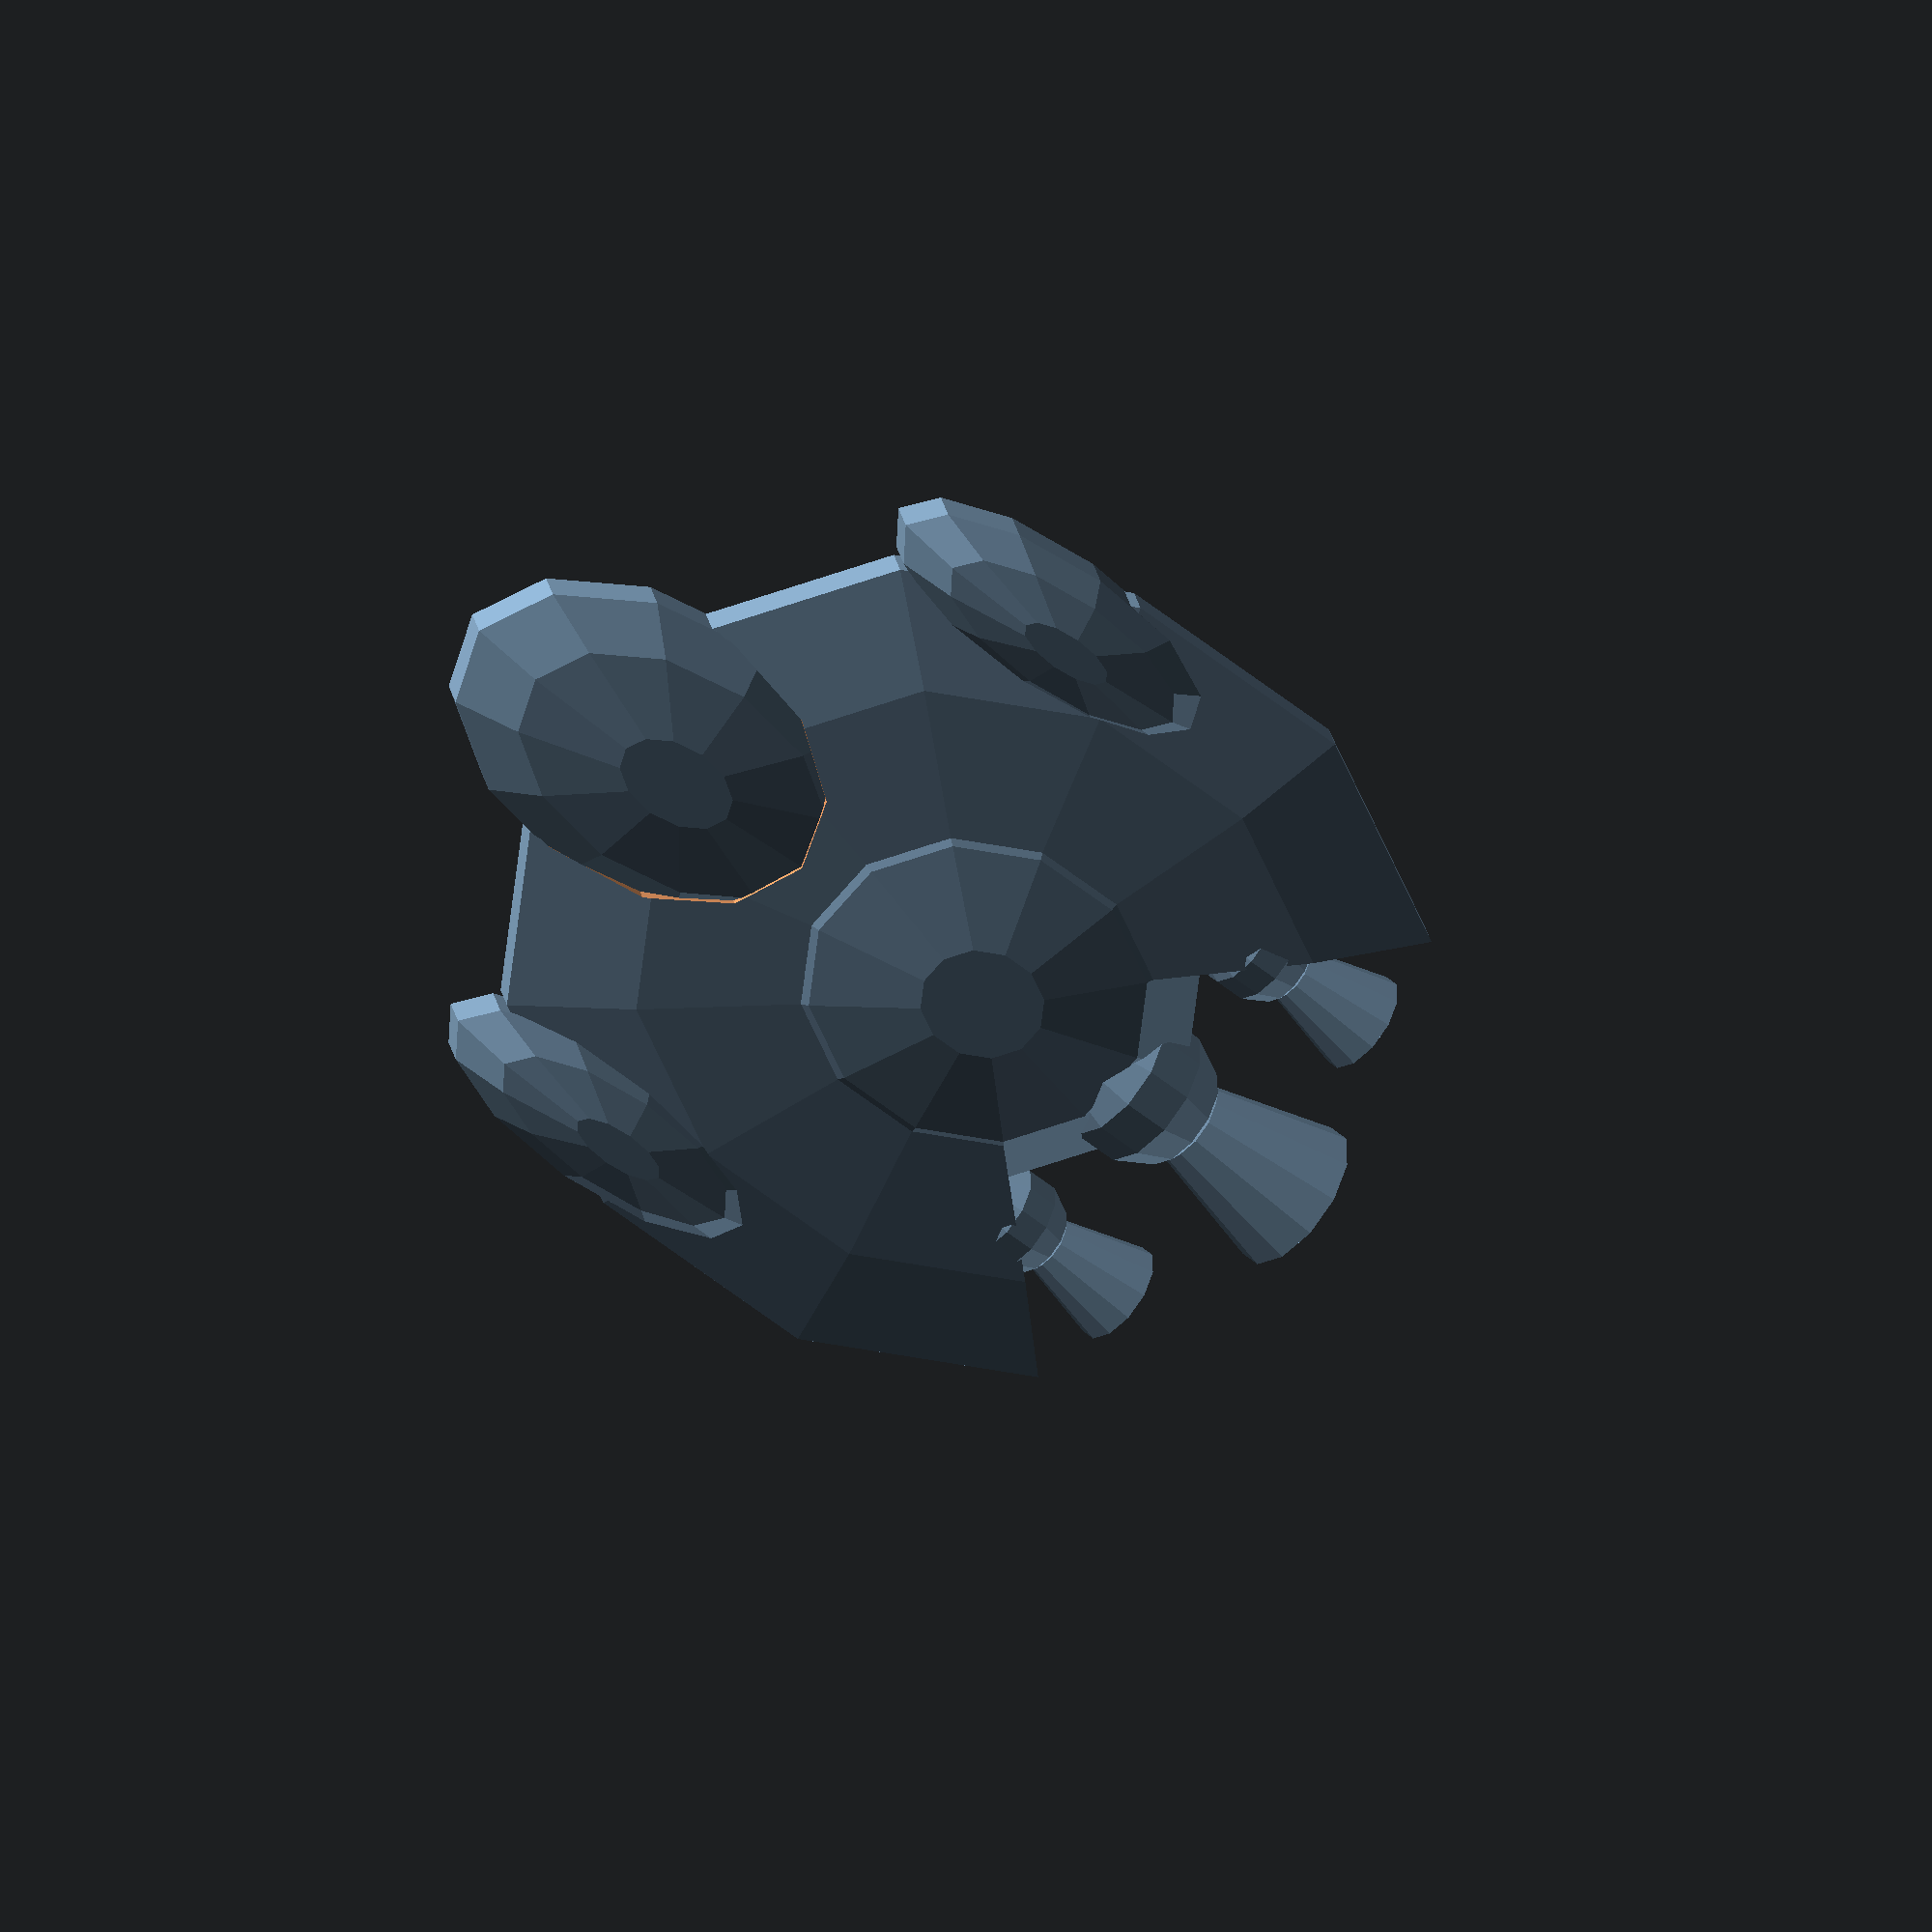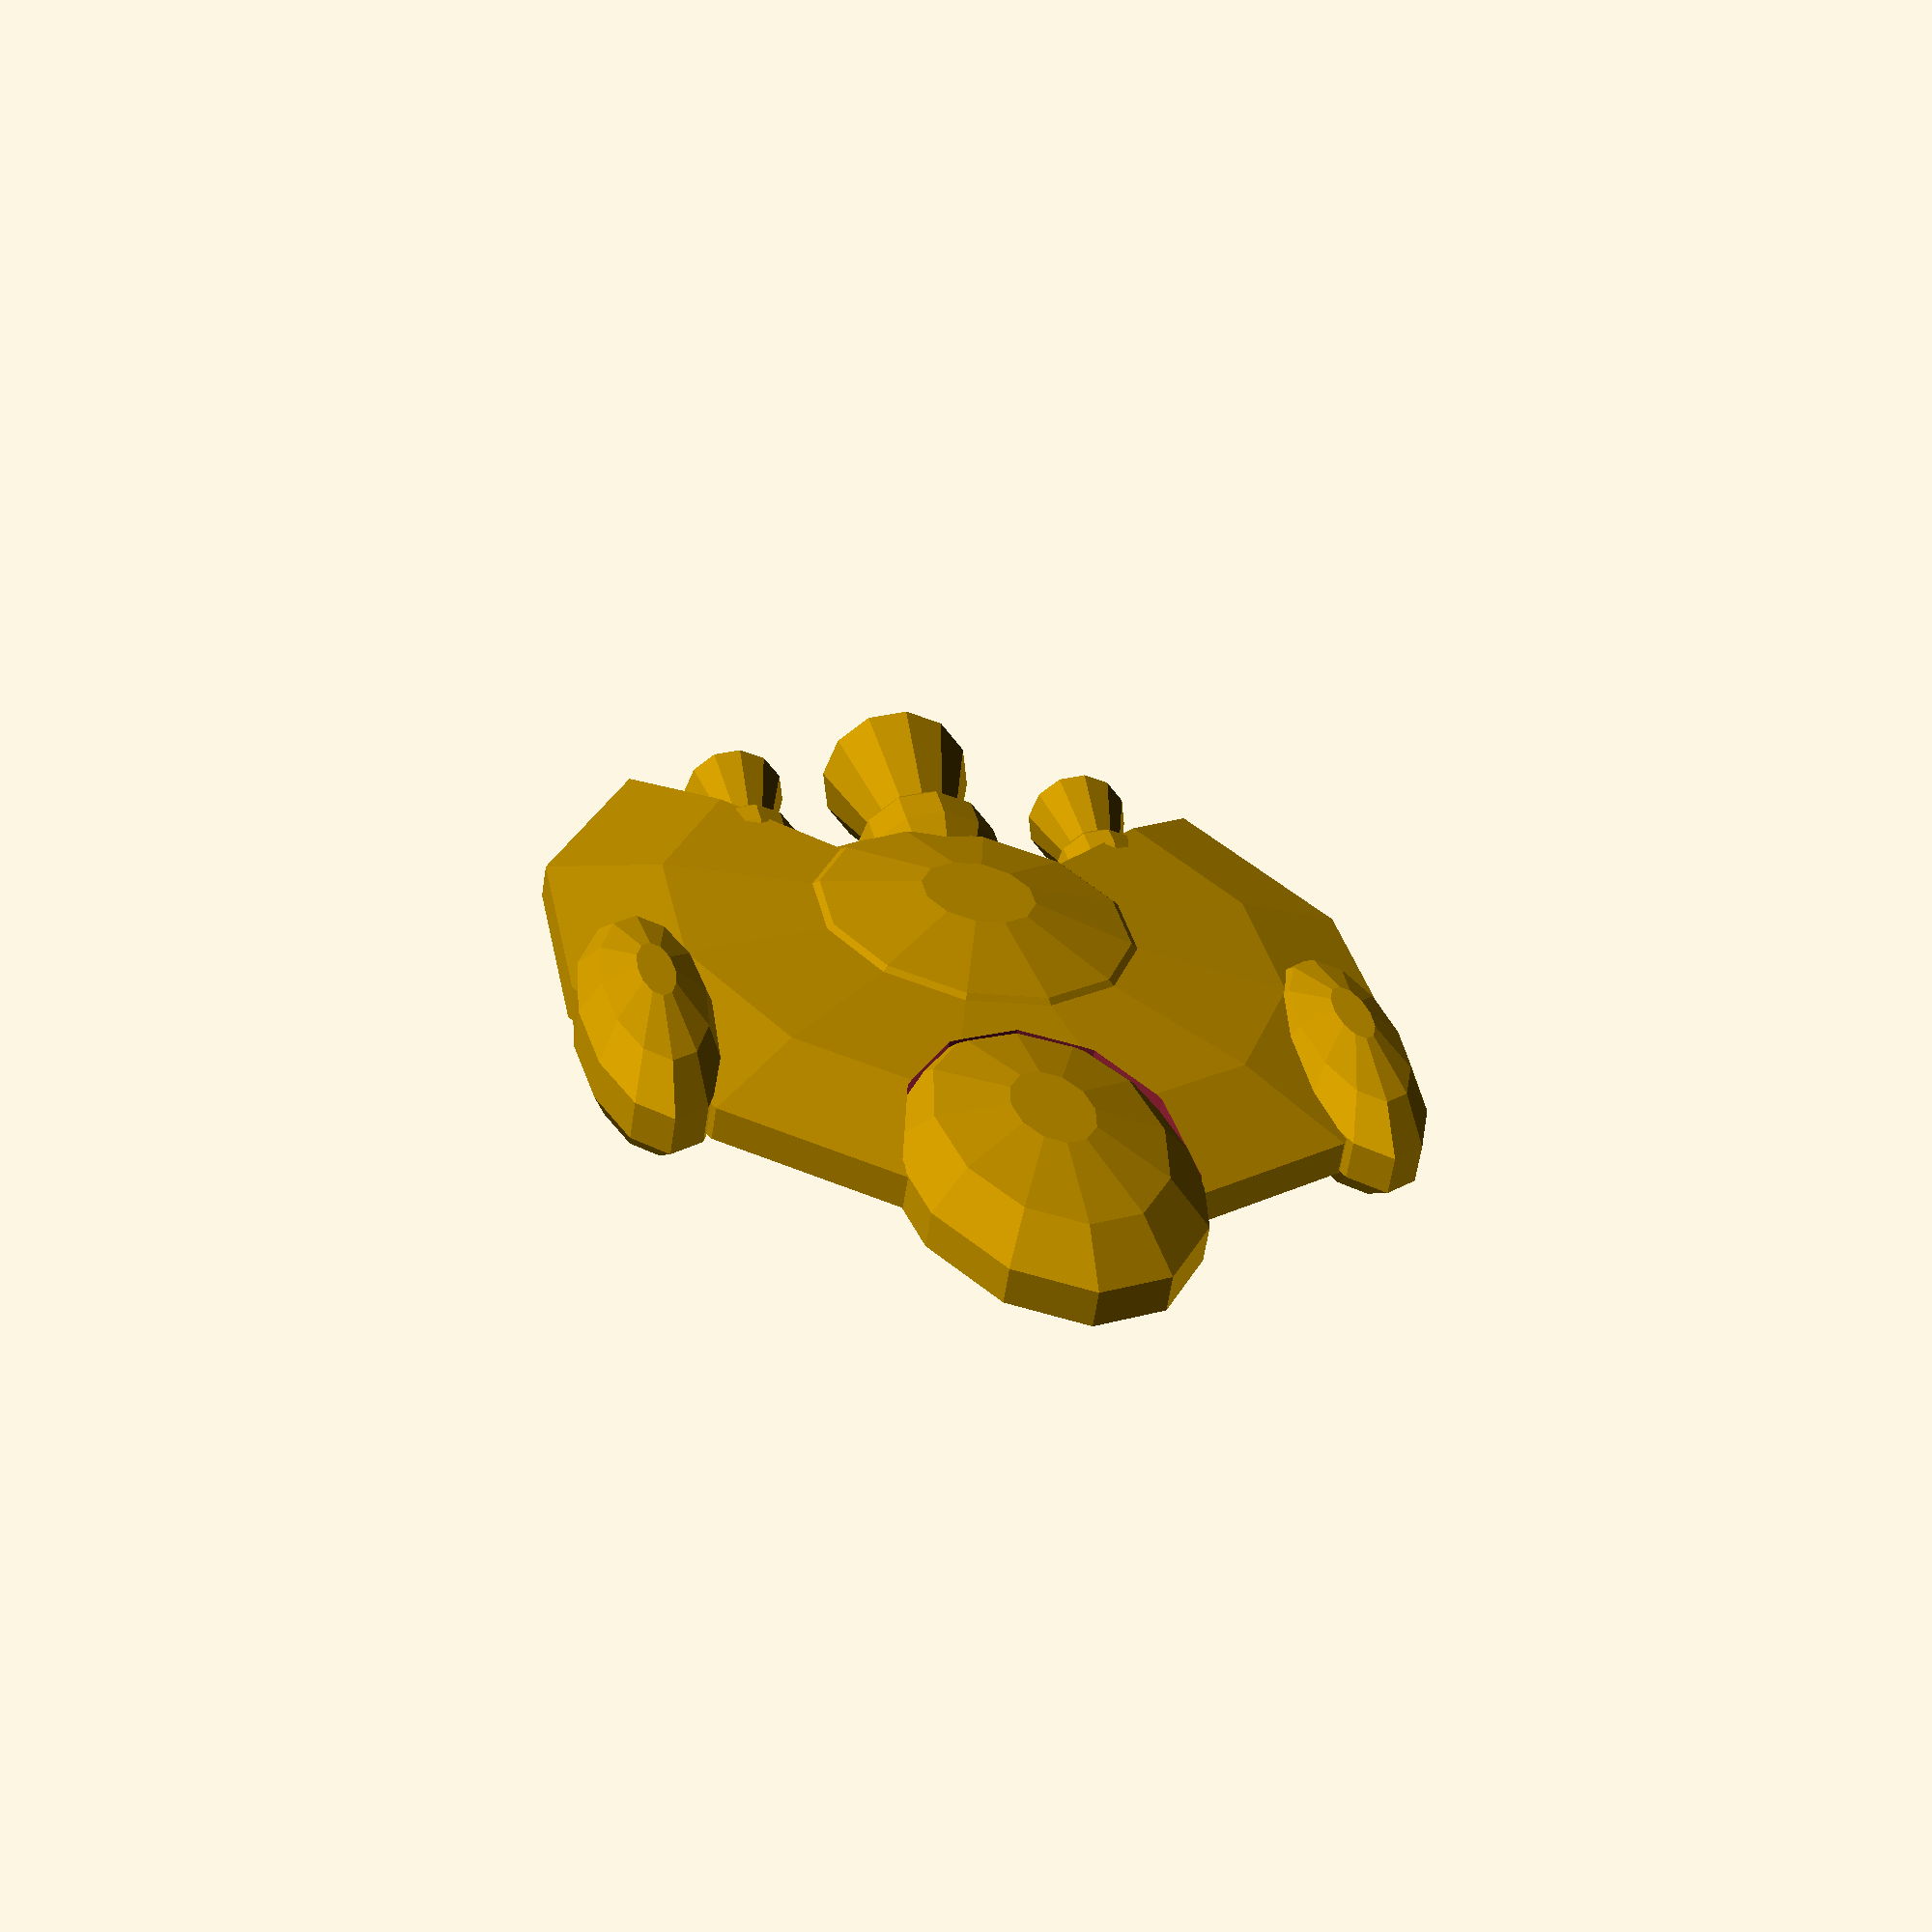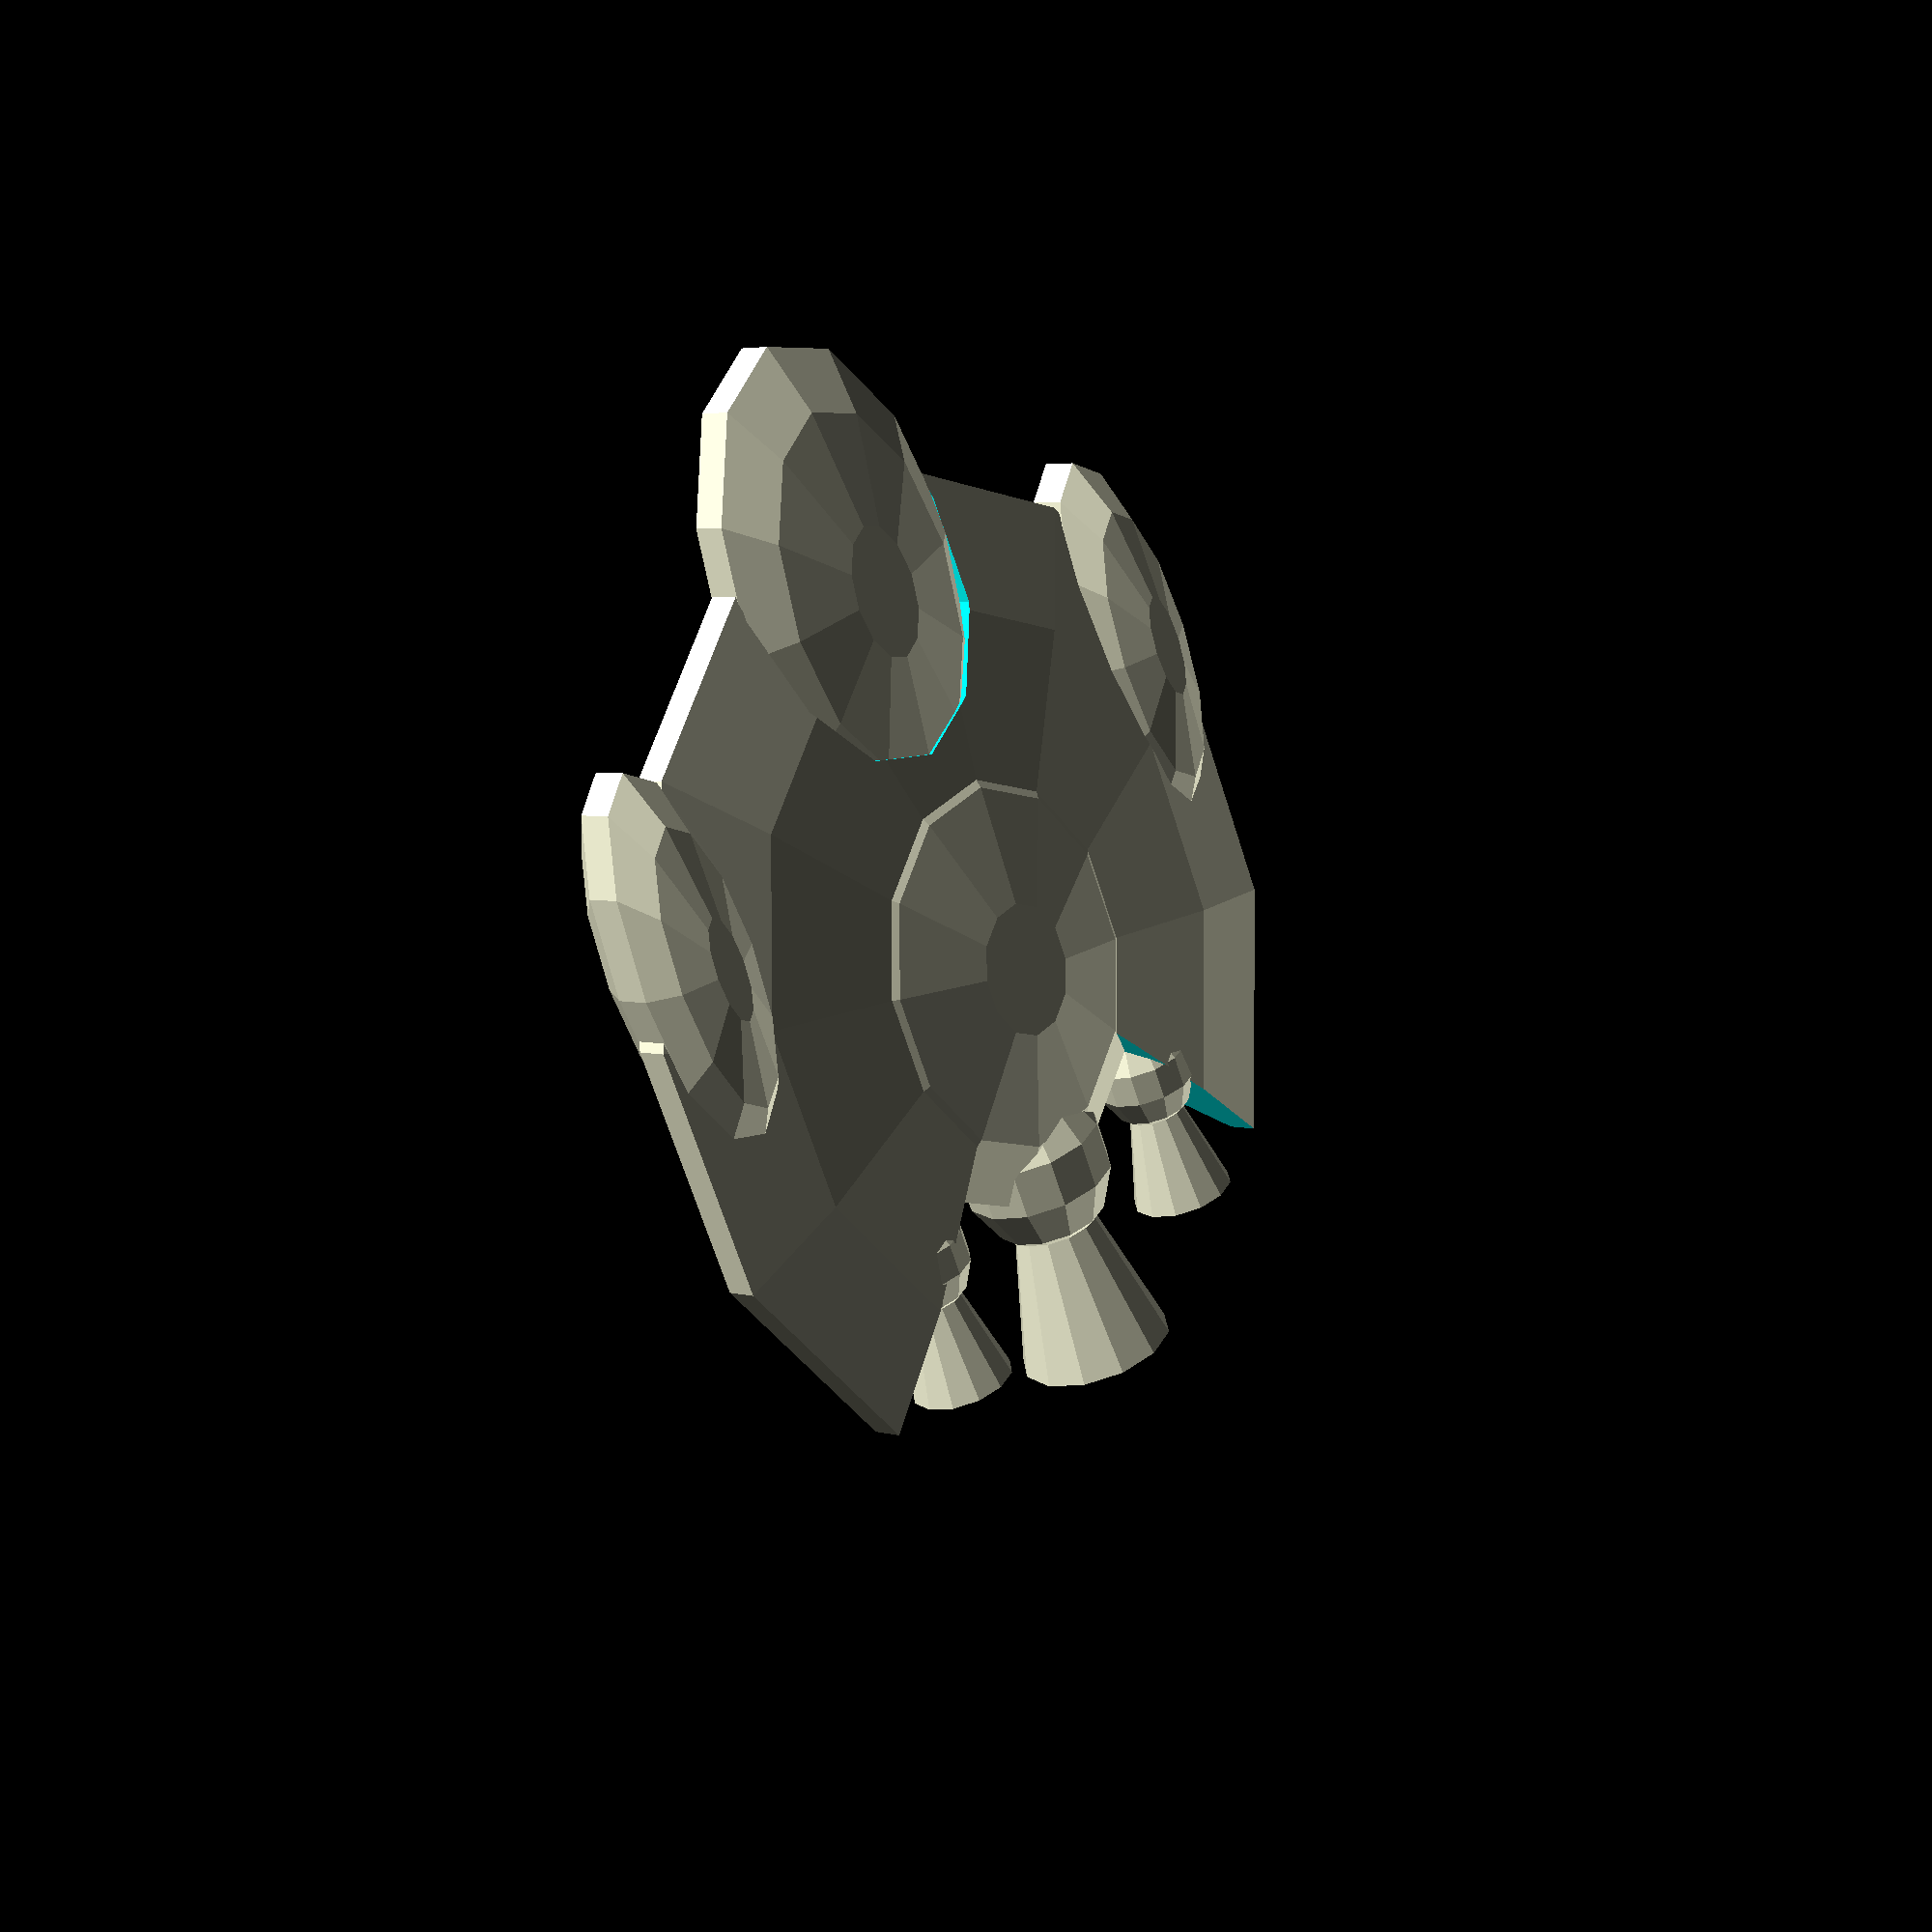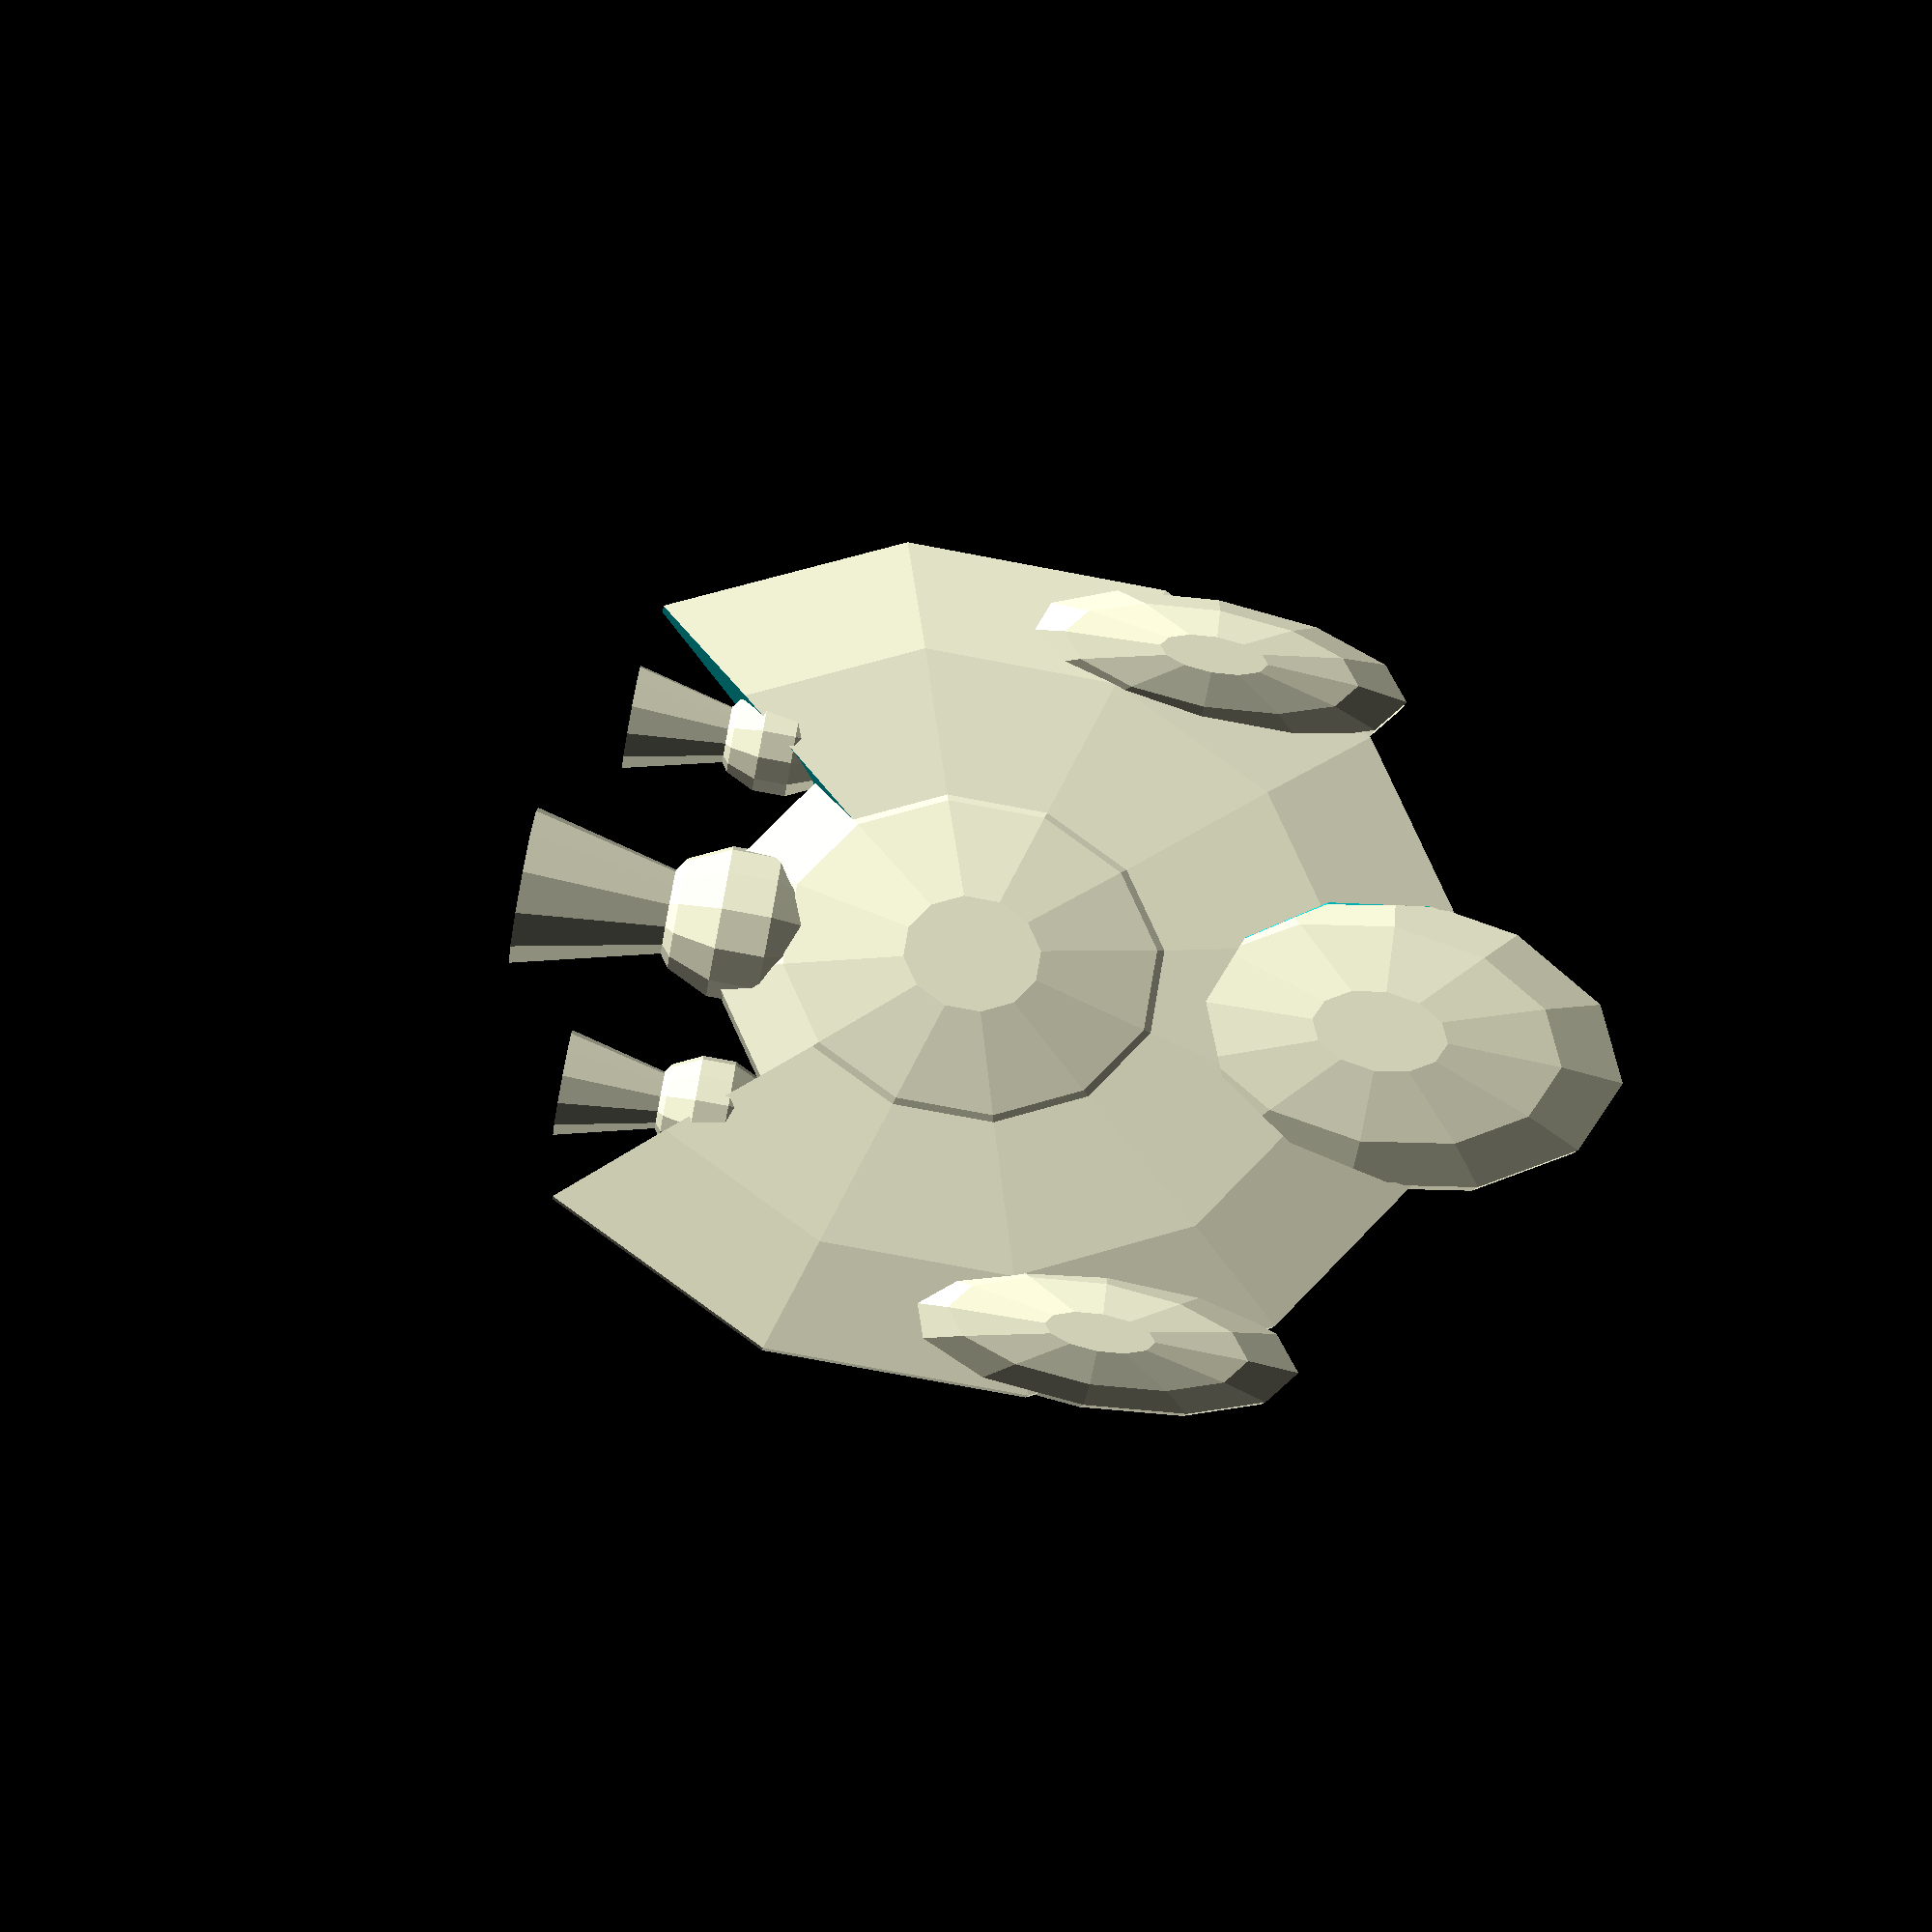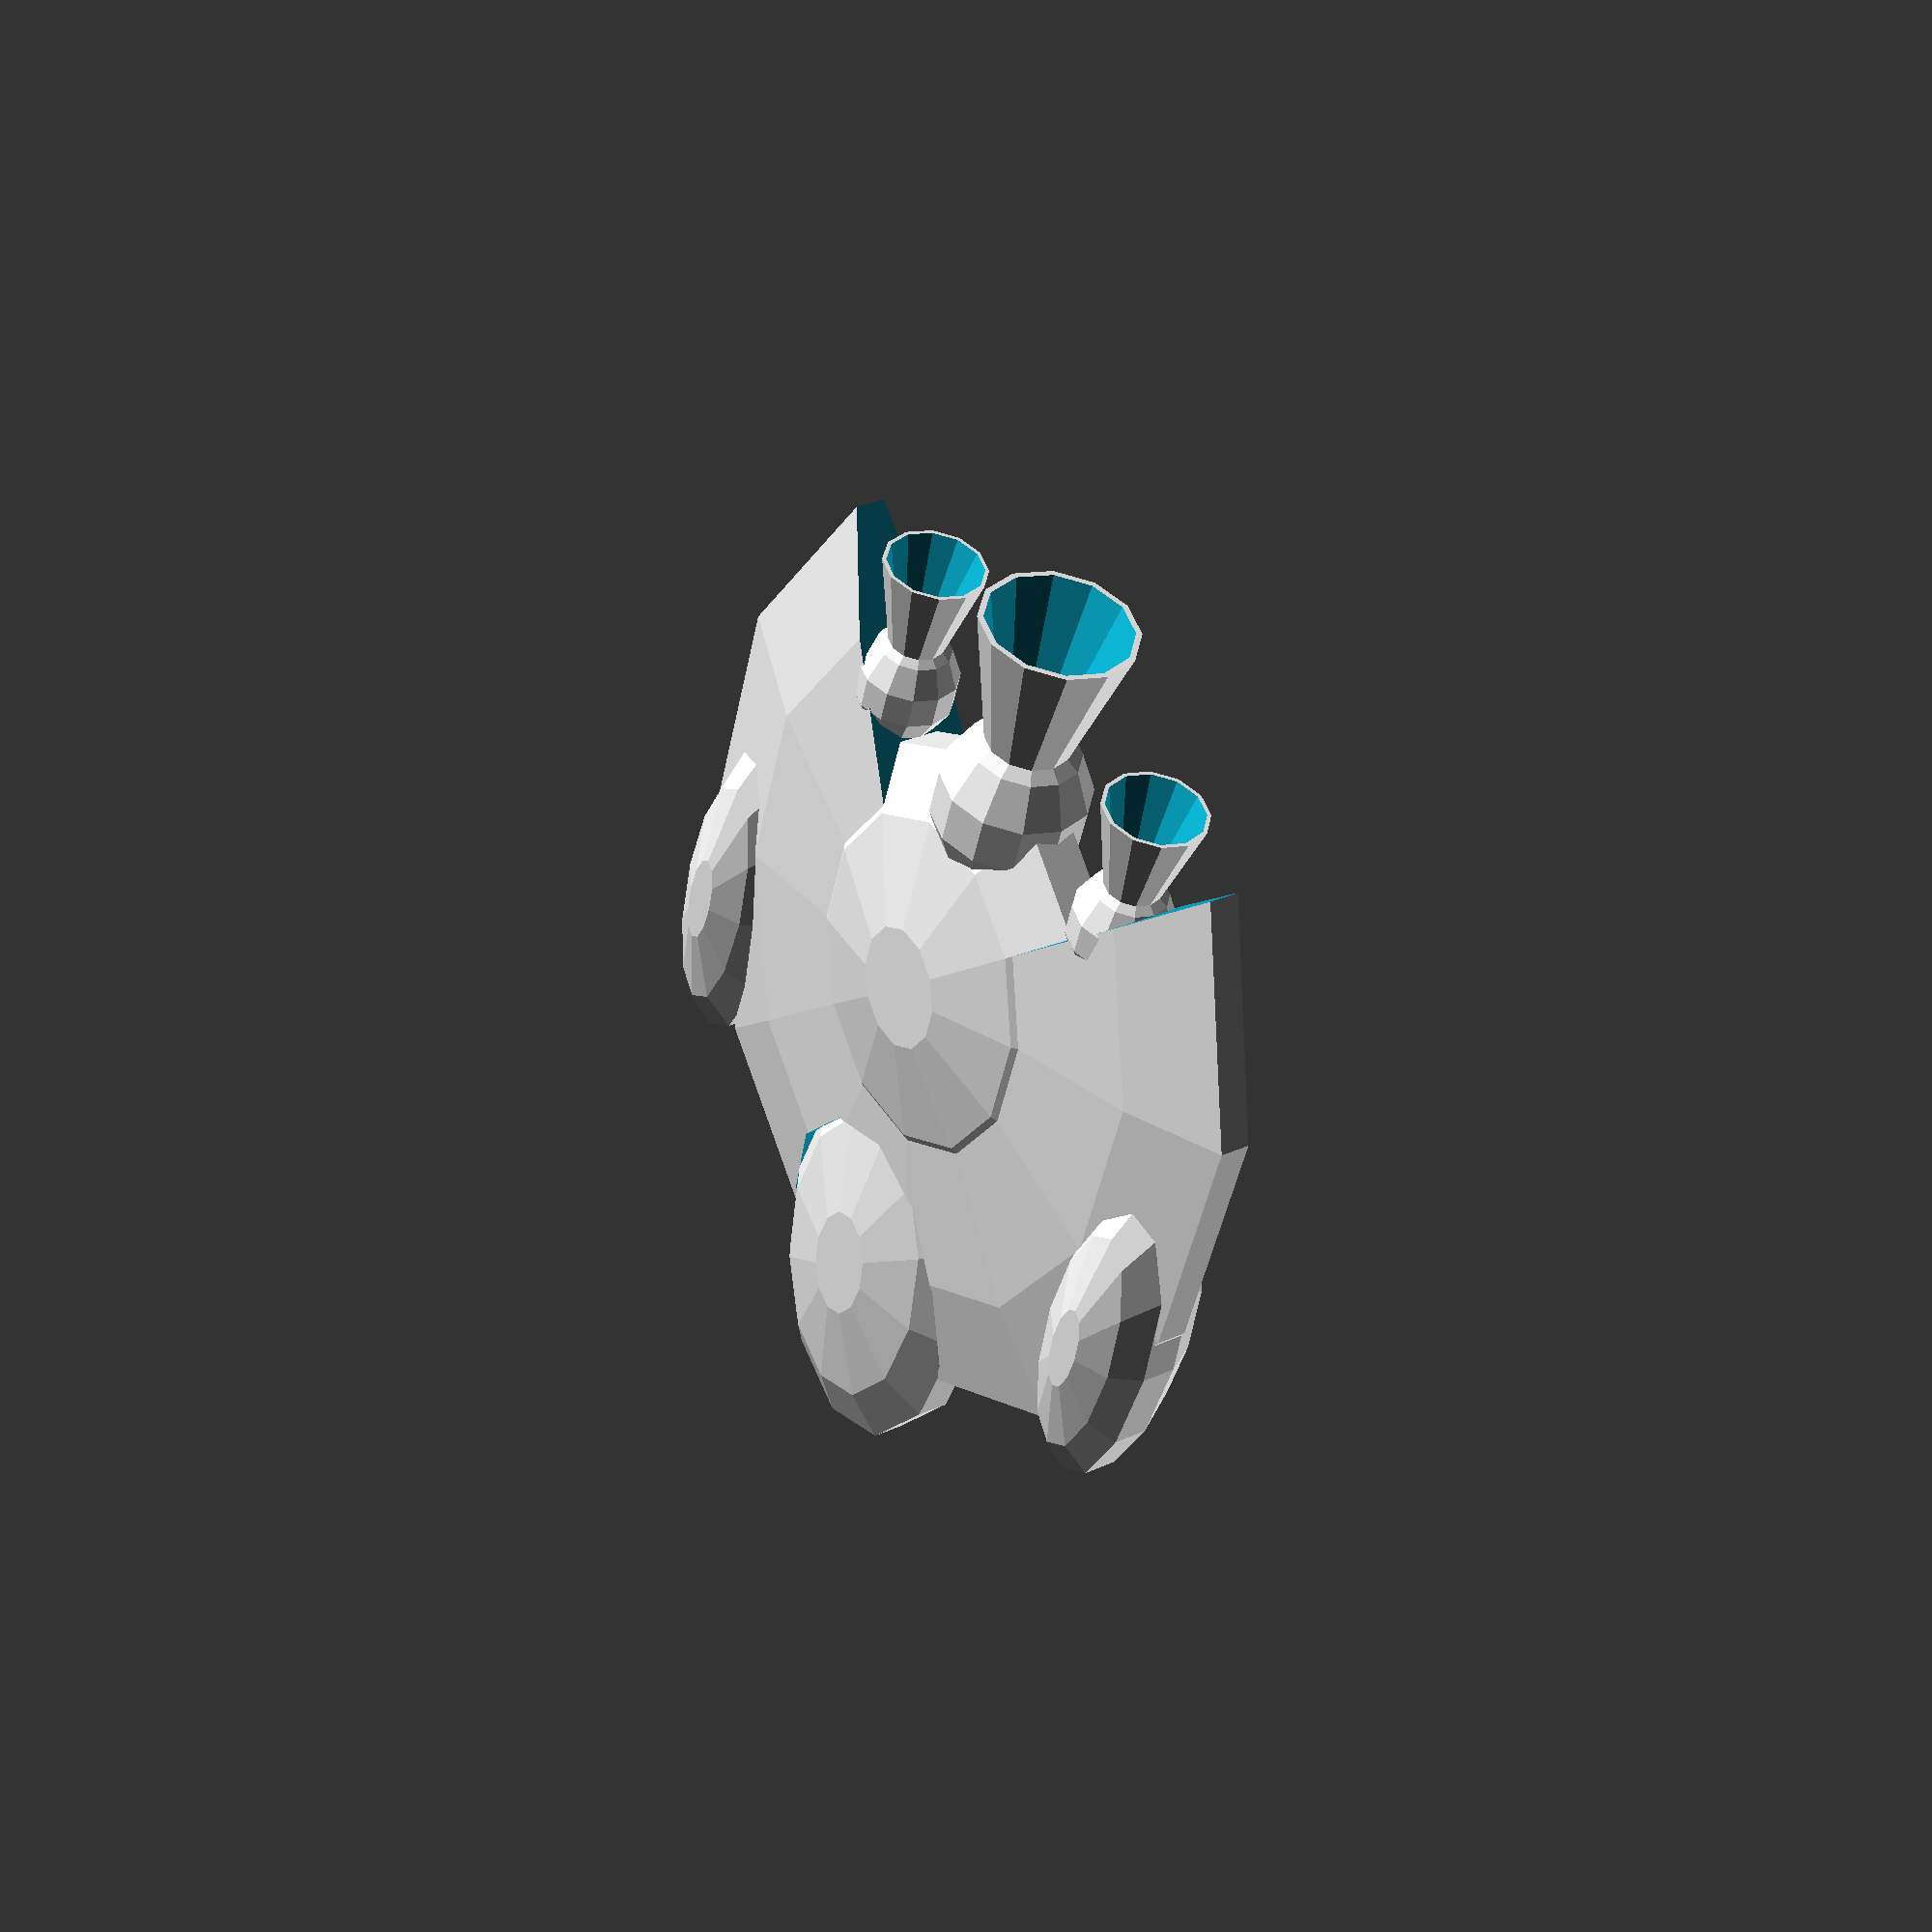
<openscad>

$fn=12;


module engine()
{
	rotate(a = -90 - 45, v = [0, 0, 1])
	rotate(a = -90, v = [0, 1, 0])
	scale(v = [0.25, 0.25, 0.25])
	difference() {
		union() {
			sphere(r = 6);
			translate(v = [0, 0, 4])
				cylinder(h = 10, r1 = 3, r2 = 6);
		}
		translate(v = [0, 0, 4])
			cylinder(h = 11, r1 = 2, r2 = 5.9);
	}
}

module pod()
{
	rotate(a = 45, v = [0, 0, 1])
		scale(v = [2, 0.8, 0.8])
			sphere(r = 2, center = true);
}

module body()
{
	scale(v = [1, 1, 0.7]) {
		difference() {
			union() {
				scale(v = [1, 1, 0.2])
					sphere(r = 10, center = true);
			}
			translate(v = [5, 5, 0])
				cube(size = [10, 10, 10], center = true);
		}
		scale(v = [1, 1, 0.55])
			sphere(r = 5, center = true);
	}
	translate(v = [3, 3, 0])
		scale(v = [1.2, 1.2, 1.2])
			engine();
	translate(v = [6, 0, 0])
		scale(v = [0.8, 0.8, 0.8])
			engine();
	translate(v = [0, 6, 0])
		scale(v = [0.8, 0.8, 0.8])
			engine();
	translate(v = [3, -8, 0])
		pod();
	translate(v = [-8, 3, 0])
		pod();
}

module divot()
{
	translate(v = [-6, -6, 0])
	rotate(a = -45, v = [0, 0, 1])
		scale(v = [0.8, 1, 1])
			cylinder(h = 9, r1 = 4, r2 = 4, center = true);
}

module swordfish()
{
	difference() {
		body();
		divot();
	}

	translate(v = [-5.5, -5.5, 0])
		rotate(a = 45, v = [0, 0, 1])
		scale(v = [1, 0.7, 0.3])
			sphere(r = 5, center = true);
}

scale(v = [2.4, 2.0, 2.0])
rotate(a = 90, v = [0, 0, 1])
rotate(a = 90, v = [0, 1, 0])
rotate(a = 45, v = [0, 0, 1])
	swordfish();



</openscad>
<views>
elev=251.6 azim=344.8 roll=220.6 proj=o view=solid
elev=195.6 azim=222.1 roll=103.3 proj=p view=solid
elev=322.4 azim=247.6 roll=38.1 proj=p view=solid
elev=279.3 azim=175.6 roll=189.8 proj=p view=wireframe
elev=129.2 azim=256.4 roll=33.2 proj=p view=solid
</views>
